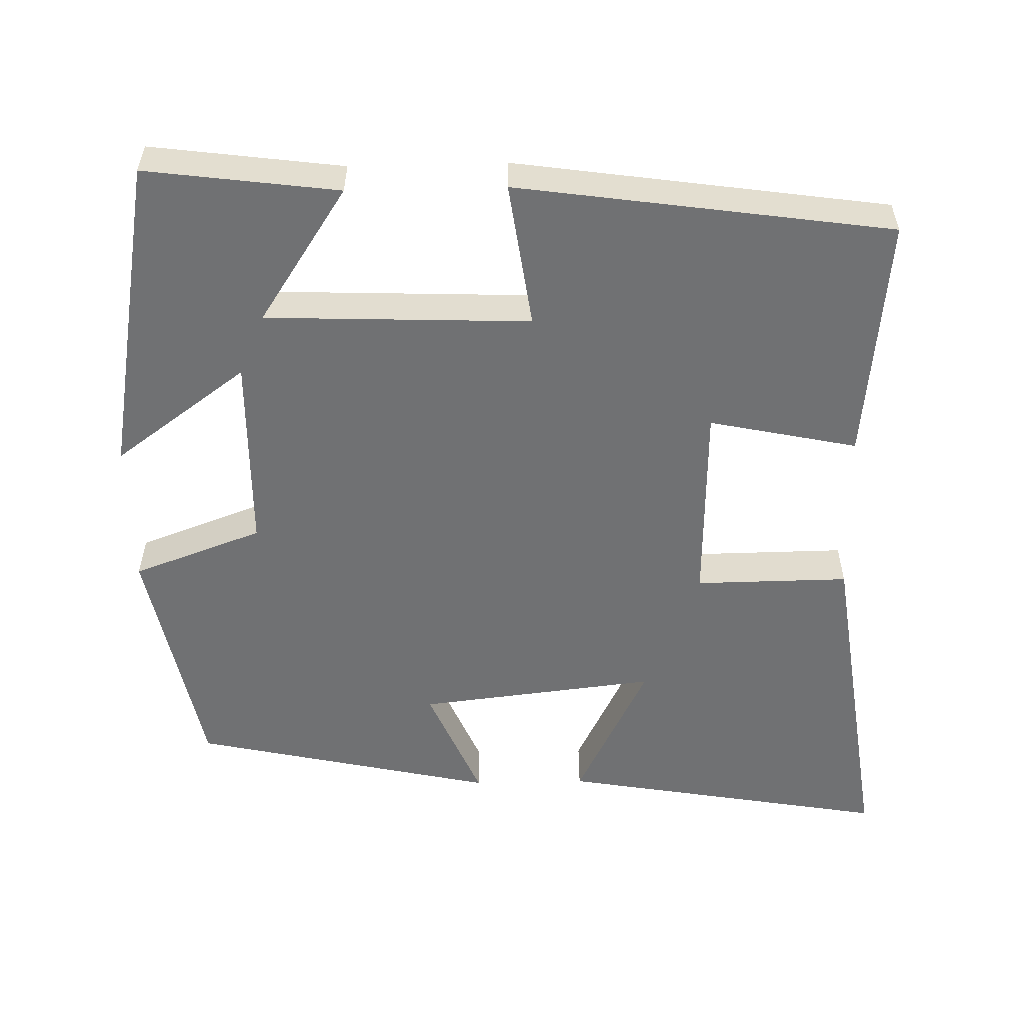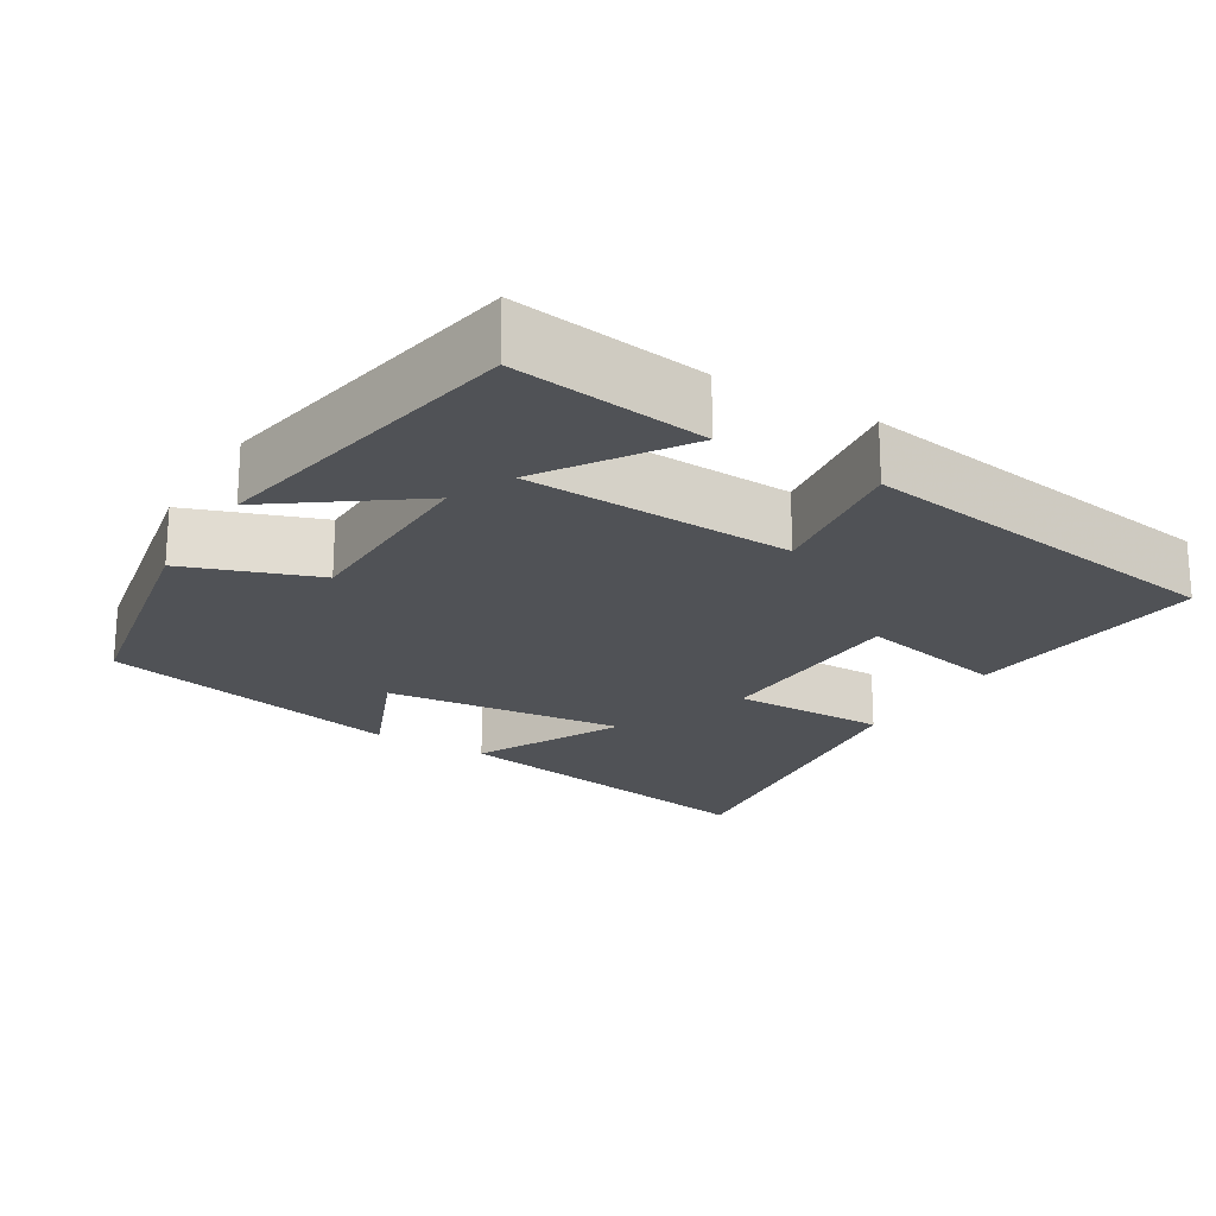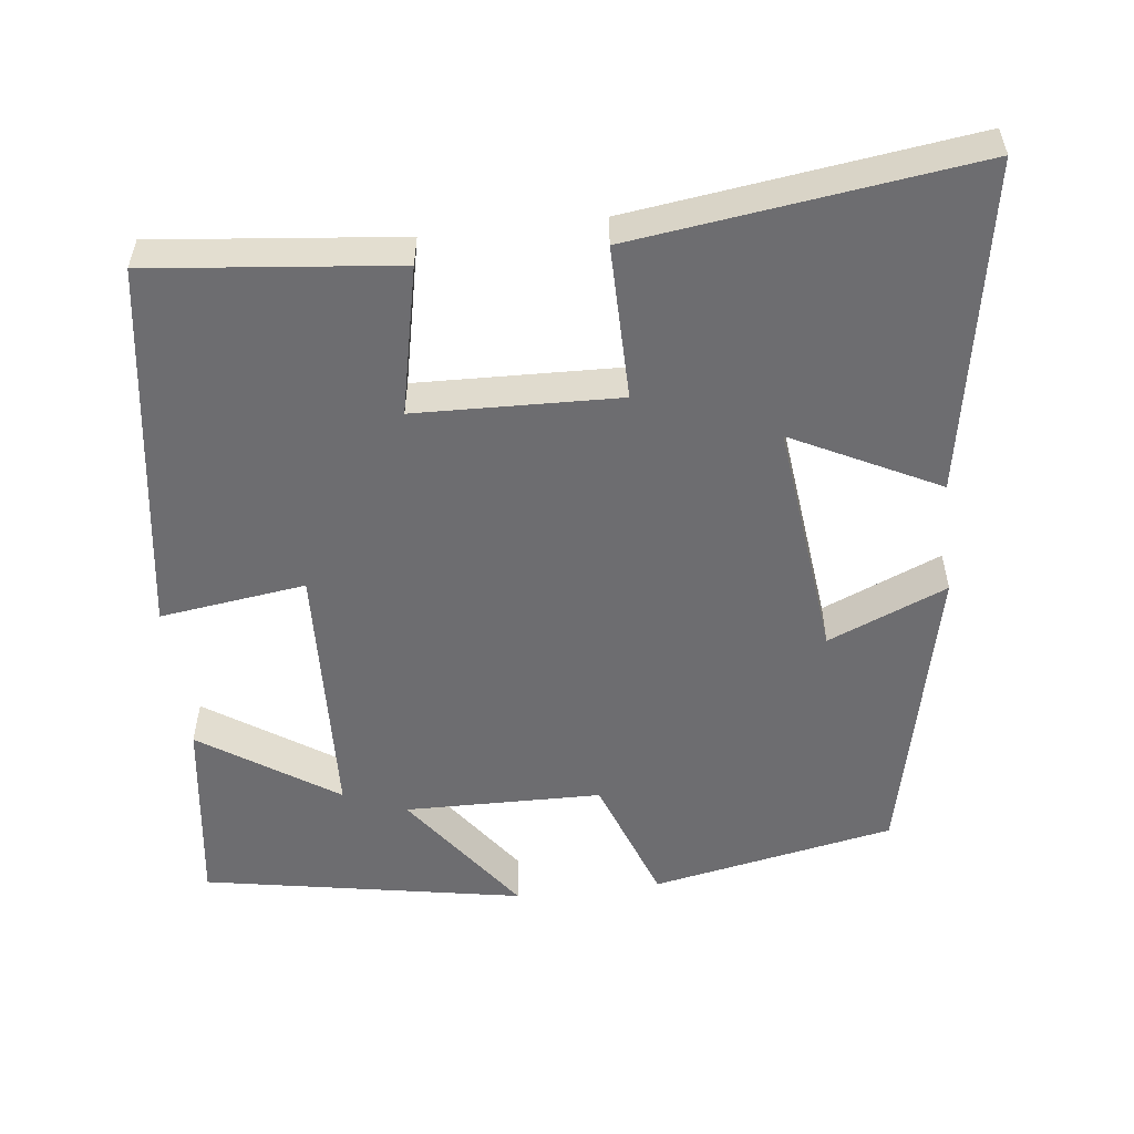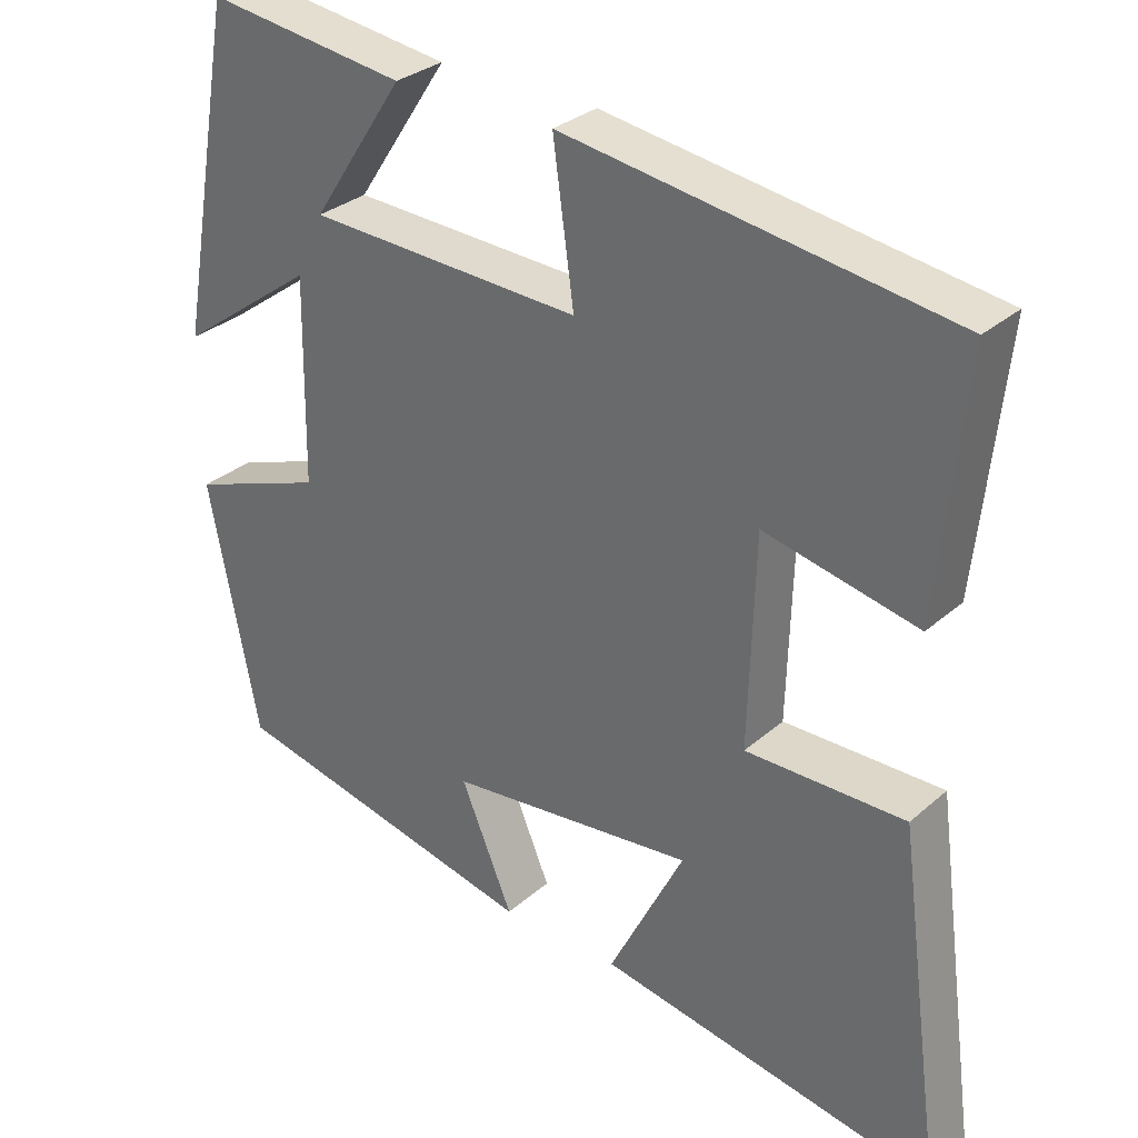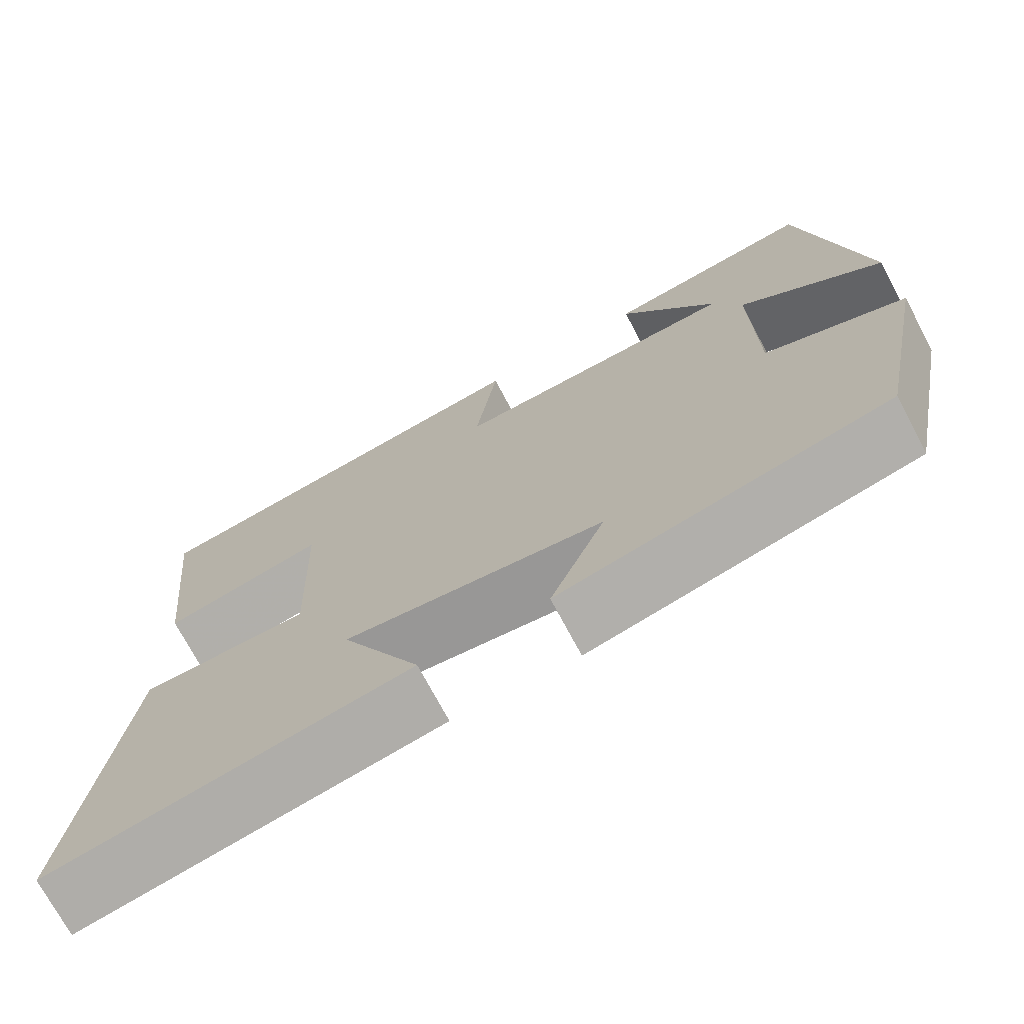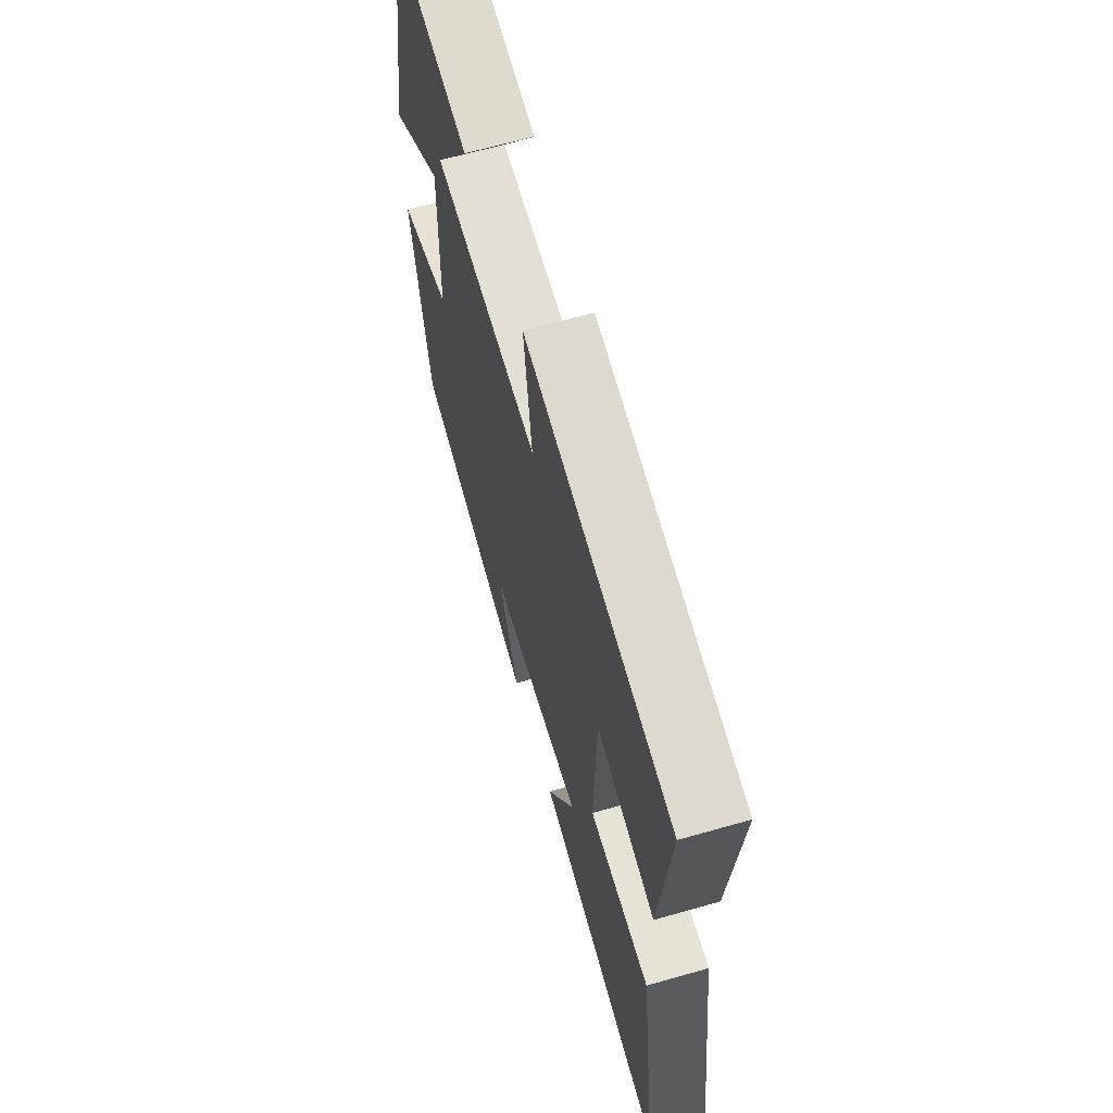
<metadata>
{"format":"obj","ext":"obj","renderer":"f3d","projection":"perspective","resolution":1024,"background":"white","views":[{"elev":-55.1,"azim":1.4,"up":"+Y"},{"elev":-21.1,"azim":-31.4,"up":"+Y"},{"elev":-54.1,"azim":96.6,"up":"+Y"},{"elev":30.8,"azim":39.1,"up":"+Z"},{"elev":-72.3,"azim":-152.1,"up":"+Z"},{"elev":64.3,"azim":73.9,"up":"+Z"}]}
</metadata>
<code>
v -0.436 0.07 -0.41
v -0.5 0.07 -0.087
v -0.327 0.07 -0.024
v -0.323 0.07 0.238
v -0.5 0.07 0.109
v -0.424 0.07 0.534
v -0.168 0.07 0.5
v -0.287 0.07 0.32
v 0.065 0.07 0.306
v 0.038 0.07 0.5
v 0.534 0.07 0.428
v 0.5 0.07 0.101
v 0.303 0.07 0.143
v 0.295 0.07 -0.127
v 0.5 0.07 -0.125
v 0.561 0.07 -0.577
v 0.122 0.07 -0.5
v 0.219 0.07 -0.306
v -0.099 0.07 -0.342
v -0.032 0.07 -0.5
v -0.436 0 -0.41
v -0.5 0 -0.087
v -0.327 0 -0.024
v -0.323 0 0.238
v -0.5 0 0.109
v -0.424 0 0.534
v -0.168 0 0.5
v -0.287 0 0.32
v 0.065 0 0.306
v 0.038 0 0.5
v 0.534 0 0.428
v 0.5 0 0.101
v 0.303 0 0.143
v 0.295 0 -0.127
v 0.5 0 -0.125
v 0.561 0 -0.577
v 0.122 0 -0.5
v 0.219 0 -0.306
v -0.099 0 -0.342
v -0.032 0 -0.5
f 1 2 3
f 20 1 3
f 19 20 3
f 18 19 3 4
f 15 16 17 18
f 14 15 18
f 13 14 18 4
f 11 12 13
f 10 11 13
f 9 10 13
f 8 9 13 4
f 5 6 7 8
f 4 5 8
f 23 22 21
f 23 21 40
f 23 40 39
f 24 23 39 38
f 38 37 36 35
f 38 35 34
f 24 38 34 33
f 33 32 31
f 33 31 30
f 33 30 29
f 24 33 29 28
f 28 27 26 25
f 28 25 24
f 1 21 22 2
f 2 22 23 3
f 3 23 24 4
f 4 24 25 5
f 5 25 26 6
f 6 26 27 7
f 7 27 28 8
f 8 28 29 9
f 9 29 30 10
f 10 30 31 11
f 11 31 32 12
f 12 32 33 13
f 13 33 34 14
f 14 34 35 15
f 15 35 36 16
f 16 36 37 17
f 17 37 38 18
f 18 38 39 19
f 19 39 40 20
f 20 40 21 1

</code>
